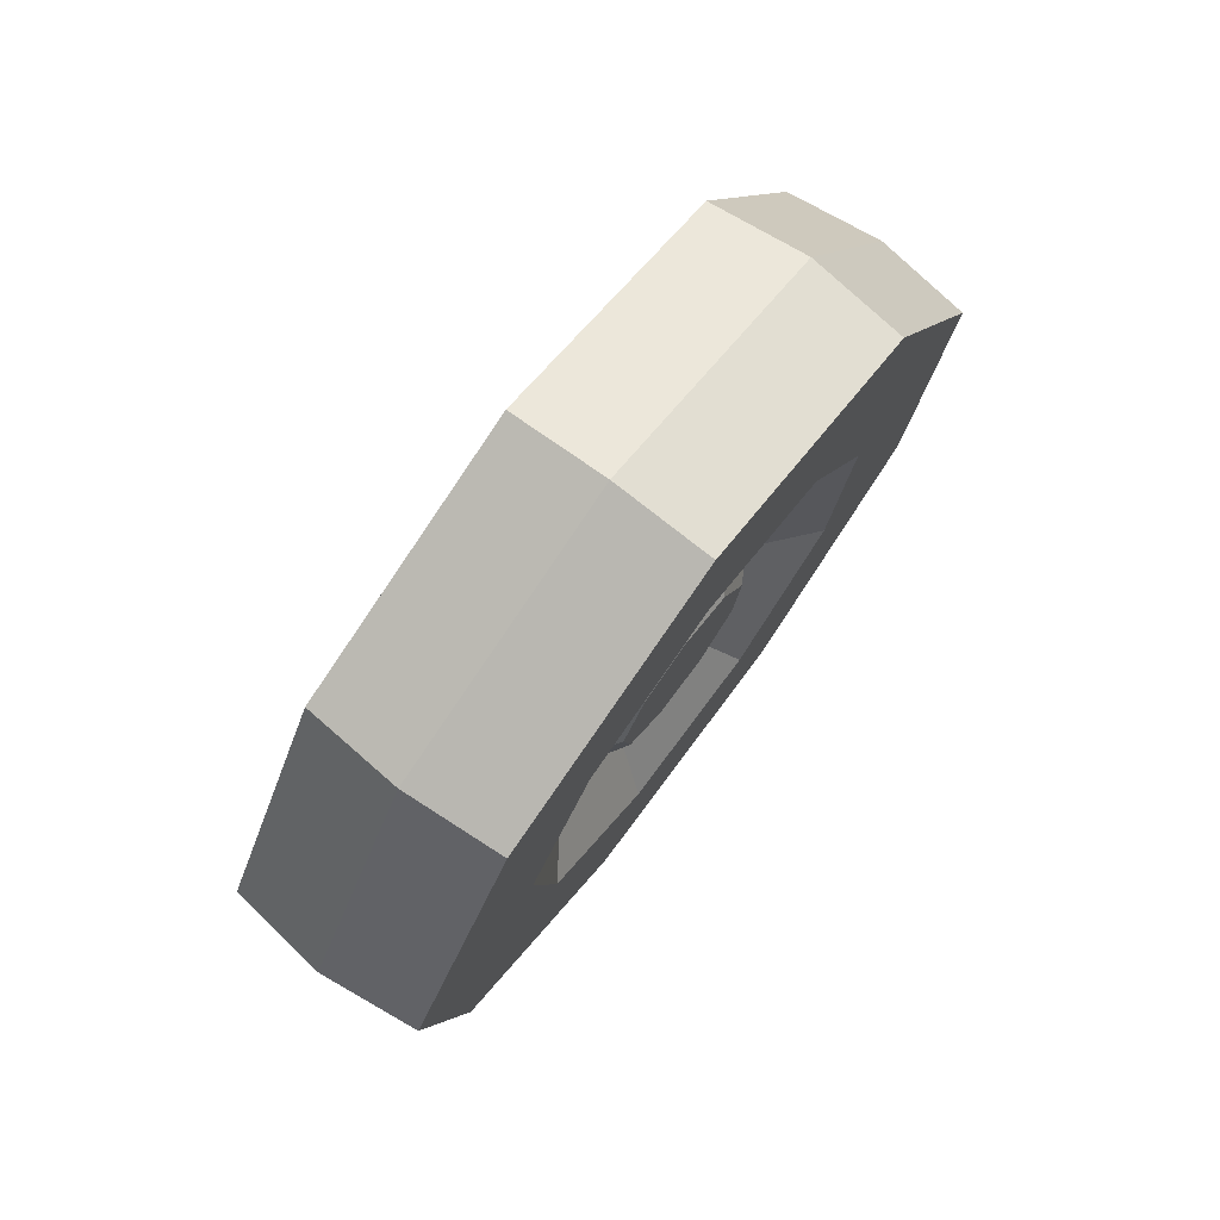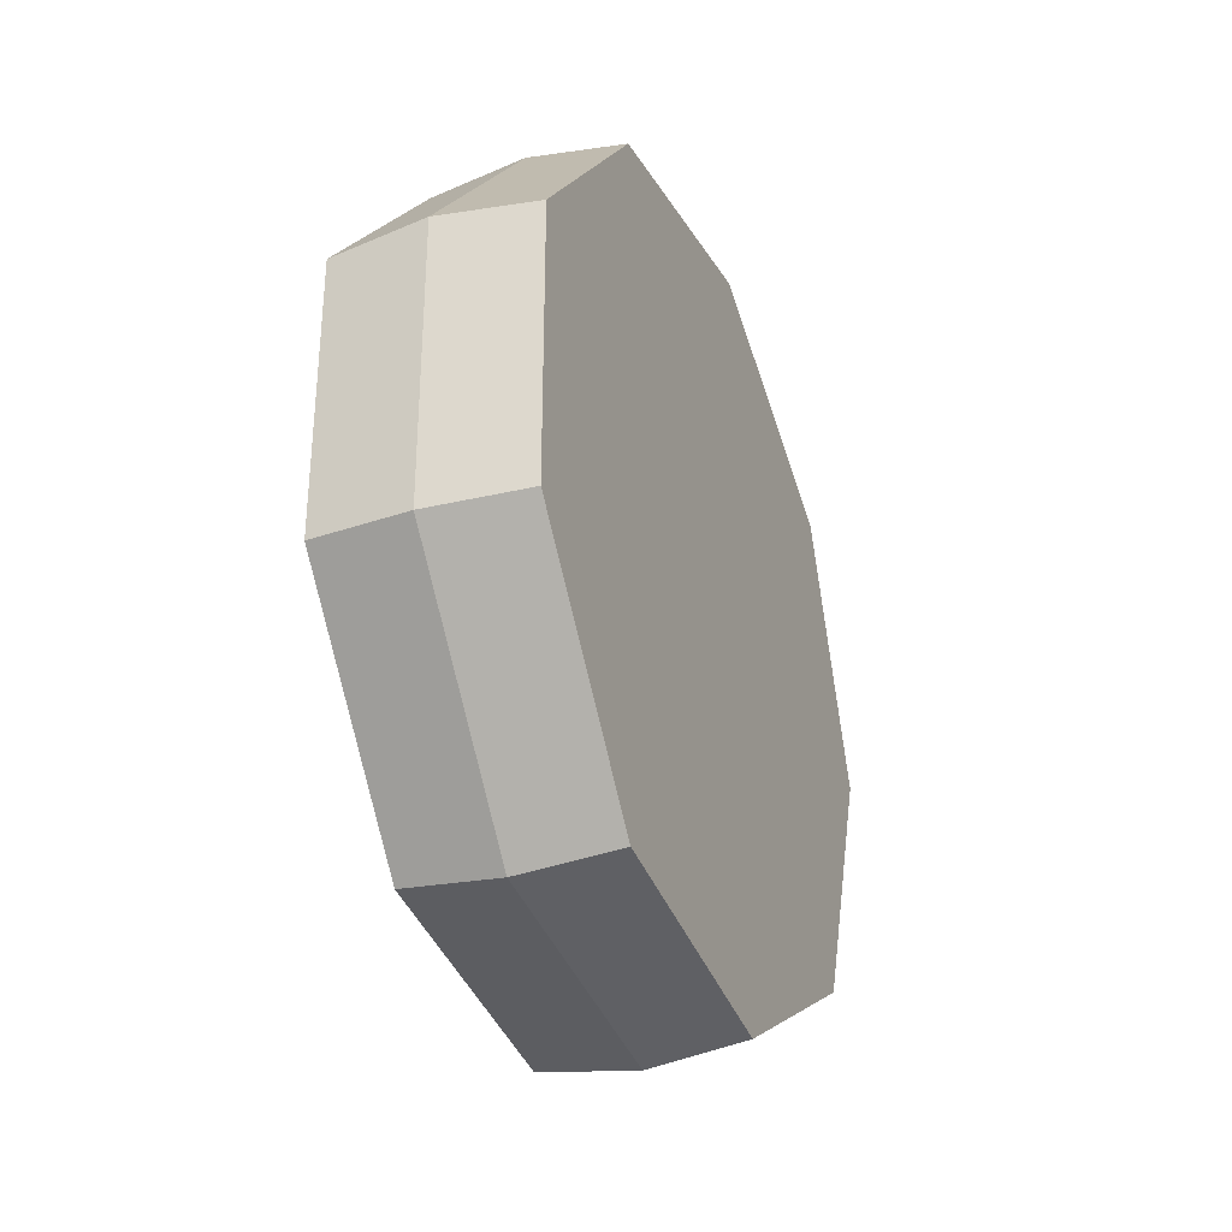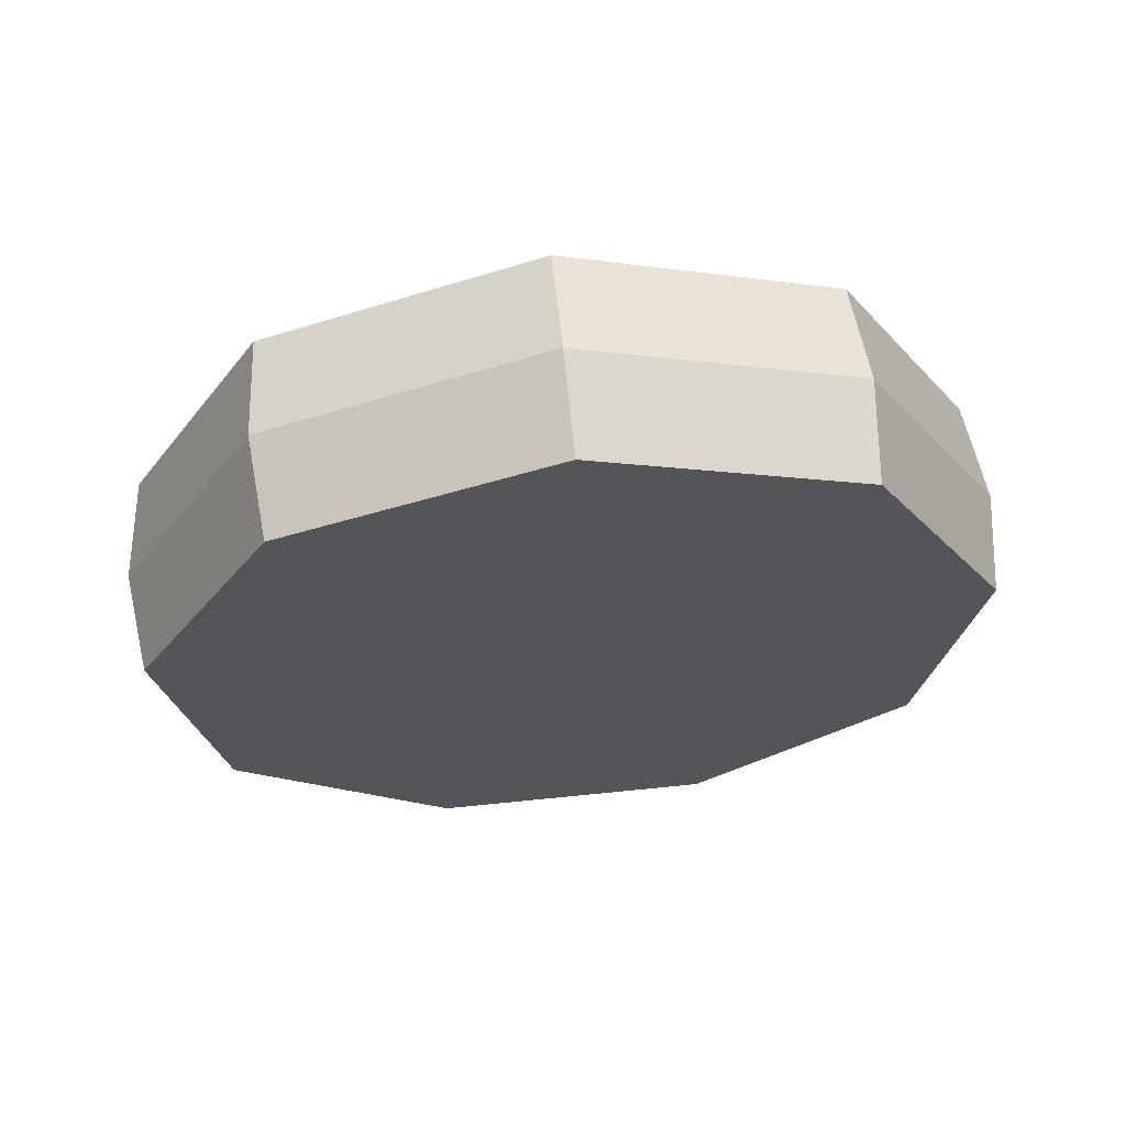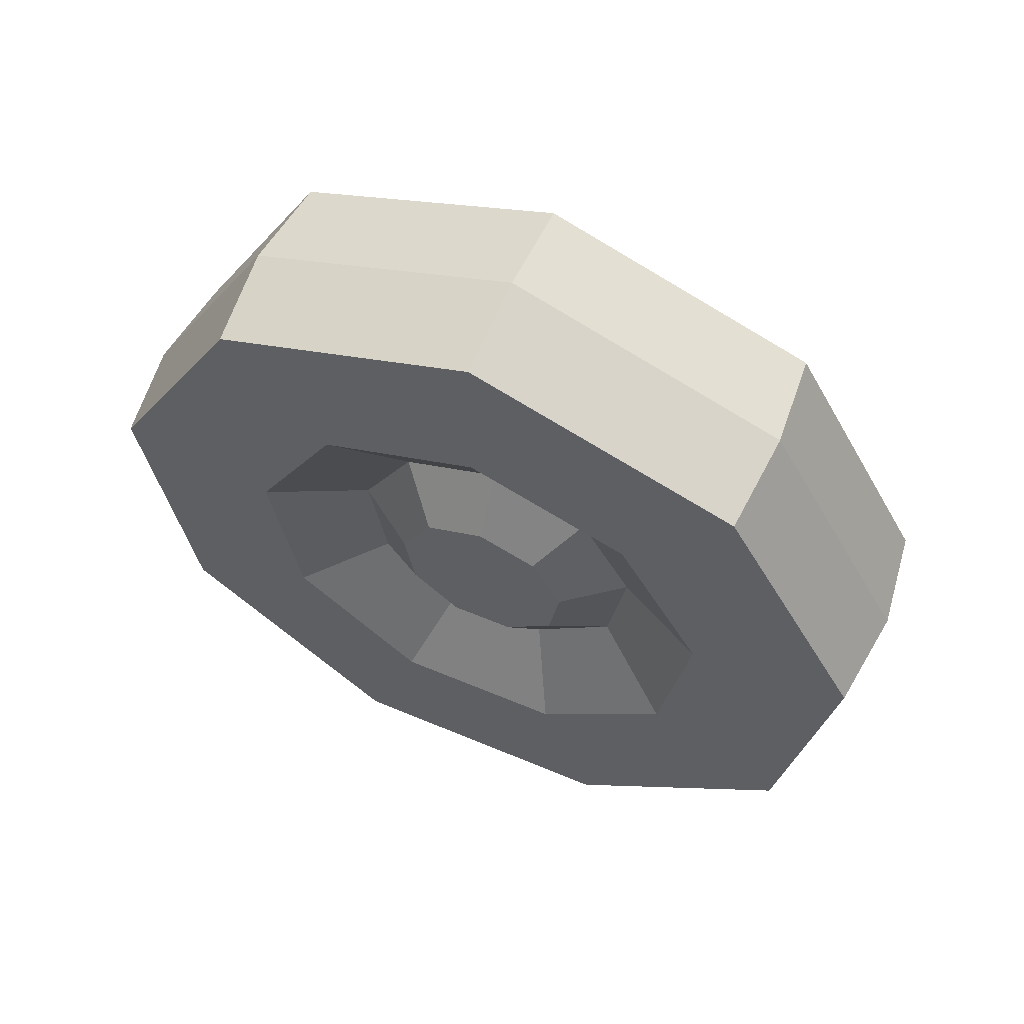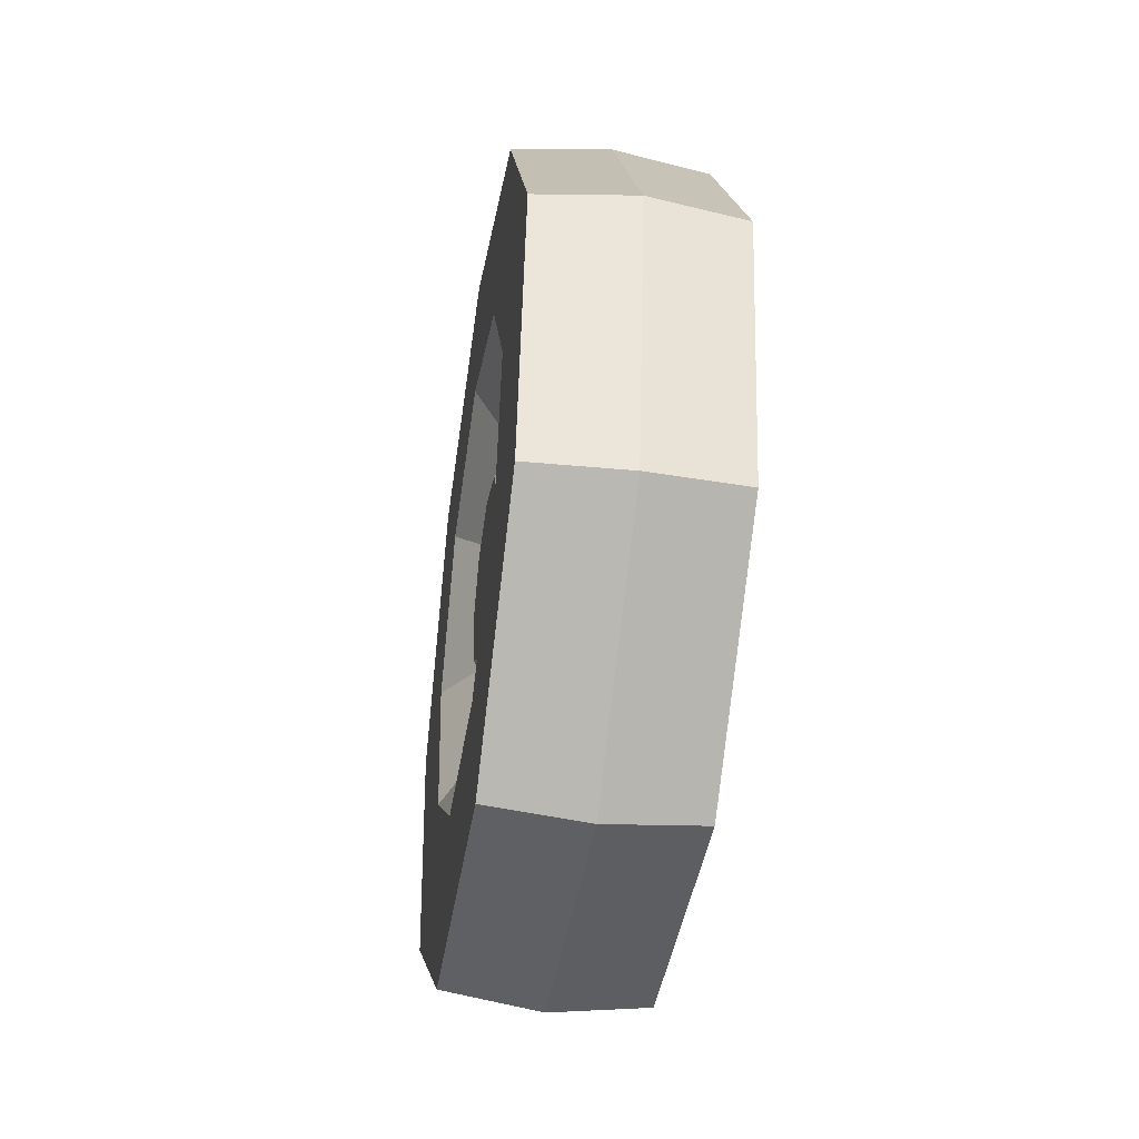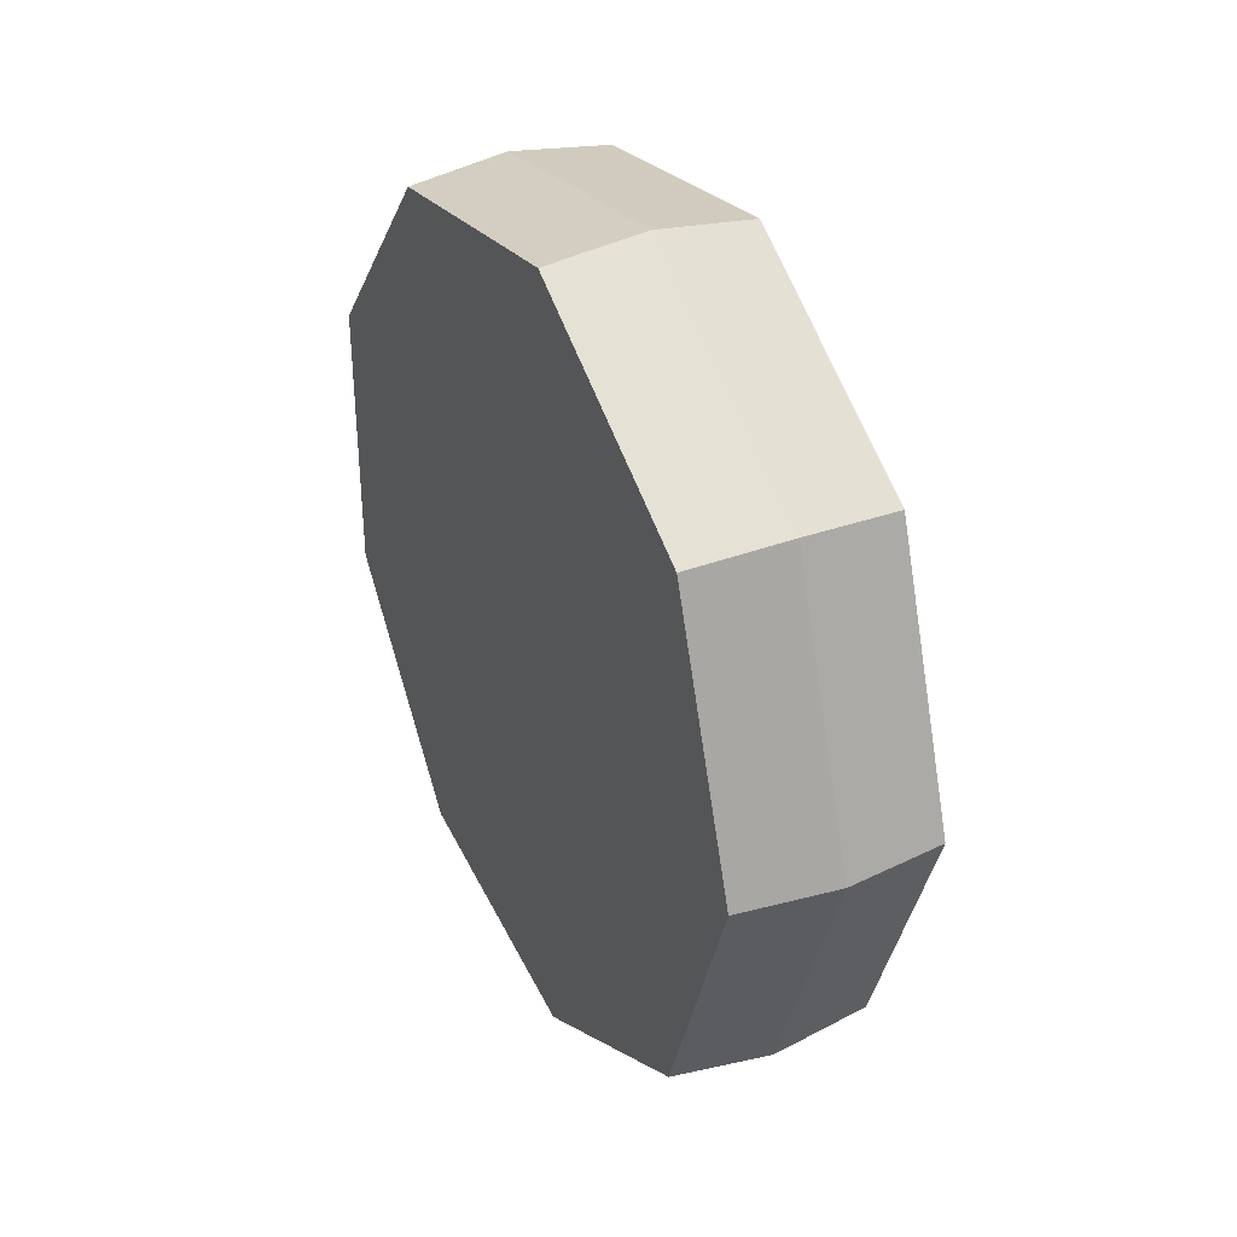
<metadata>
{"format":"obj","ext":"obj","renderer":"f3d","projection":"perspective","resolution":1024,"background":"white","views":[{"elev":76.2,"azim":-143.2,"up":"+Y"},{"elev":-32.1,"azim":21.8,"up":"+Z"},{"elev":64.3,"azim":84.1,"up":"+Y"},{"elev":59.2,"azim":-66.6,"up":"+Y"},{"elev":-42.4,"azim":-8.8,"up":"+Y"},{"elev":35.2,"azim":154.0,"up":"+Z"}]}
</metadata>
<code>
g tractor-wheel_BR
v -0.144 -0.1032 0.1381
v -0.144 -0.1733 0.05455
v -0.144 -0.1733 -0.05455
v -0.144 -0.1032 -0.1381
v -0.144 0.004271 -0.1571
v -0.144 0.004271 0.1571
v -0.144 0.09876 -0.1025
v -0.144 0.09876 0.1025
v -0.144 0.1361 1.073e-06
v -0.07597 0.1805 0.1711
v -0.07597 0.2428 1.073e-06
v -0.1721 0.4109 9.537e-07
v -0.1721 0.3097 0.2779
v -0.07597 0.02281 0.2622
v -0.07597 0.1805 0.1711
v -0.1721 0.3097 0.2779
v -0.1721 0.05356 0.4258
v -0.07597 -0.1566 0.2306
v -0.07597 0.02281 0.2622
v -0.1721 0.05356 0.4258
v -0.1721 -0.2377 0.3745
v -0.07597 -0.2736 0.09107
v -0.07597 -0.1566 0.2306
v -0.1721 -0.2377 0.3745
v -0.1721 -0.4278 0.1479
v -0.07597 -0.2736 -0.09106
v -0.07597 -0.2736 0.09107
v -0.1721 -0.4278 0.1479
v -0.1721 -0.4278 -0.1479
v -0.07597 -0.1566 -0.2306
v -0.07597 -0.2736 -0.09106
v -0.1721 -0.4278 -0.1479
v -0.1721 -0.2377 -0.3745
v -0.07597 0.02281 -0.2622
v -0.07597 -0.1566 -0.2306
v -0.1721 -0.2377 -0.3745
v -0.1721 0.05356 -0.4258
v -0.07597 0.1805 -0.1711
v -0.07597 0.02281 -0.2622
v -0.1721 0.05356 -0.4258
v -0.1721 0.3097 -0.2779
v -0.07597 0.2428 1.073e-06
v -0.07597 0.1805 -0.1711
v -0.1721 0.3097 -0.2779
v -0.1721 0.4109 9.537e-07
v -0.144 0.09876 0.1025
v -0.144 0.1361 1.073e-06
v -0.07597 0.2428 1.073e-06
v -0.07597 0.1805 0.1711
v -0.144 0.004271 0.1571
v -0.144 0.09876 0.1025
v -0.07597 0.1805 0.1711
v -0.07597 0.02281 0.2622
v -0.144 -0.1032 0.1381
v -0.144 0.004271 0.1571
v -0.07597 0.02281 0.2622
v -0.07597 -0.1566 0.2306
v -0.144 -0.1733 0.05455
v -0.144 -0.1032 0.1381
v -0.07597 -0.1566 0.2306
v -0.07597 -0.2736 0.09107
v -0.144 -0.1733 -0.05455
v -0.144 -0.1733 0.05455
v -0.07597 -0.2736 0.09107
v -0.07597 -0.2736 -0.09106
v -0.144 -0.1032 -0.1381
v -0.144 -0.1733 -0.05455
v -0.07597 -0.2736 -0.09106
v -0.07597 -0.1566 -0.2306
v -0.144 0.004271 -0.1571
v -0.144 -0.1032 -0.1381
v -0.07597 -0.1566 -0.2306
v -0.07597 0.02281 -0.2622
v -0.144 0.09876 -0.1025
v -0.144 0.004271 -0.1571
v -0.07597 0.02281 -0.2622
v -0.07597 0.1805 -0.1711
v -0.144 0.1361 1.073e-06
v -0.144 0.09876 -0.1025
v -0.07597 0.1805 -0.1711
v -0.07597 0.2428 1.073e-06
v 0.1721 -0.4338 -0.1501
v 0.1721 -0.4338 0.1501
v 0.1721 -0.2409 0.38
v 0.1721 -0.2409 -0.38
v 0.1721 0.05467 -0.4321
v 0.1721 0.05467 0.4321
v 0.1721 0.3146 -0.282
v 0.1721 0.3146 0.282
v 0.1721 0.4173 9.537e-07
v -0.1721 0.3097 0.2779
v -0.1721 0.4109 9.537e-07
v -0.1721 0.6923 9.537e-07
v -0.1721 0.5253 0.4589
v -0.1721 0.05356 0.4258
v -0.1721 0.3097 0.2779
v -0.1721 0.5253 0.4589
v -0.1721 0.1024 0.703
v -0.1721 -0.2377 0.3745
v -0.1721 0.05356 0.4258
v -0.1721 0.1024 0.703
v -0.1721 -0.3785 0.6182
v -0.1721 -0.4278 0.1479
v -0.1721 -0.2377 0.3745
v -0.1721 -0.3785 0.6182
v -0.1721 -0.6923 0.2442
v -0.1721 -0.4278 -0.1479
v -0.1721 -0.4278 0.1479
v -0.1721 -0.6923 0.2442
v -0.1721 -0.6923 -0.2442
v -0.1721 -0.2377 -0.3745
v -0.1721 -0.4278 -0.1479
v -0.1721 -0.6923 -0.2442
v -0.1721 -0.3785 -0.6182
v -0.1721 0.05356 -0.4258
v -0.1721 -0.2377 -0.3745
v -0.1721 -0.3785 -0.6182
v -0.1721 0.1024 -0.703
v -0.1721 0.3097 -0.2779
v -0.1721 0.05356 -0.4258
v -0.1721 0.1024 -0.703
v -0.1721 0.5253 -0.4589
v -0.1721 0.4109 9.537e-07
v -0.1721 0.3097 -0.2779
v -0.1721 0.5253 -0.4589
v -0.1721 0.6923 9.537e-07
v 8.941e-07 -0.7134 0.2516
v 9.537e-07 -0.39 0.637
v 0.1721 -0.3785 0.6182
v 0.1721 -0.6923 0.2442
v 9.537e-07 0.5413 0.4728
v 8.345e-07 0.7134 9.537e-07
v 0.1721 0.6923 9.537e-07
v 0.1721 0.5253 0.4589
v 7.749e-07 0.5413 -0.4728
v 7.153e-07 0.1056 -0.7244
v 0.1721 0.1024 -0.703
v 0.1721 0.5253 -0.4589
v 8.345e-07 -0.7134 -0.2516
v 8.941e-07 -0.7134 0.2516
v 0.1721 -0.6923 0.2442
v 0.1721 -0.6923 -0.2442
v 9.537e-07 0.1056 0.7244
v 9.537e-07 0.5413 0.4728
v 0.1721 0.5253 0.4589
v 0.1721 0.1024 0.703
v 8.345e-07 0.7134 9.537e-07
v 7.749e-07 0.5413 -0.4728
v 0.1721 0.5253 -0.4589
v 0.1721 0.6923 9.537e-07
v 7.749e-07 -0.39 -0.637
v 8.345e-07 -0.7134 -0.2516
v 0.1721 -0.6923 -0.2442
v 0.1721 -0.3785 -0.6182
v 9.537e-07 -0.39 0.637
v 9.537e-07 0.1056 0.7244
v 0.1721 0.1024 0.703
v 0.1721 -0.3785 0.6182
v 7.153e-07 0.1056 -0.7244
v 7.749e-07 -0.39 -0.637
v 0.1721 -0.3785 -0.6182
v 0.1721 0.1024 -0.703
v 0.1721 0.4173 9.537e-07
v 0.1721 0.3146 0.282
v 0.1721 0.5253 0.4589
v 0.1721 0.6923 9.537e-07
v 0.1721 0.3146 0.282
v 0.1721 0.05467 0.4321
v 0.1721 0.1024 0.703
v 0.1721 0.5253 0.4589
v 0.1721 0.05467 0.4321
v 0.1721 -0.2409 0.38
v 0.1721 -0.3785 0.6182
v 0.1721 0.1024 0.703
v 0.1721 -0.2409 0.38
v 0.1721 -0.4338 0.1501
v 0.1721 -0.6923 0.2442
v 0.1721 -0.3785 0.6182
v 0.1721 -0.4338 0.1501
v 0.1721 -0.4338 -0.1501
v 0.1721 -0.6923 -0.2442
v 0.1721 -0.6923 0.2442
v 0.1721 -0.4338 -0.1501
v 0.1721 -0.2409 -0.38
v 0.1721 -0.3785 -0.6182
v 0.1721 -0.6923 -0.2442
v 0.1721 -0.2409 -0.38
v 0.1721 0.05467 -0.4321
v 0.1721 0.1024 -0.703
v 0.1721 -0.3785 -0.6182
v 0.1721 0.05467 -0.4321
v 0.1721 0.3146 -0.282
v 0.1721 0.5253 -0.4589
v 0.1721 0.1024 -0.703
v 0.1721 0.3146 -0.282
v 0.1721 0.4173 9.537e-07
v 0.1721 0.6923 9.537e-07
v 0.1721 0.5253 -0.4589
v -0.1721 0.1024 -0.703
v -0.1721 -0.3785 -0.6182
v 7.749e-07 -0.39 -0.637
v 7.153e-07 0.1056 -0.7244
v -0.1721 -0.3785 0.6182
v -0.1721 0.1024 0.703
v 9.537e-07 0.1056 0.7244
v 9.537e-07 -0.39 0.637
v -0.1721 -0.3785 -0.6182
v -0.1721 -0.6923 -0.2442
v 8.345e-07 -0.7134 -0.2516
v 7.749e-07 -0.39 -0.637
v -0.1721 0.6923 9.537e-07
v -0.1721 0.5253 -0.4589
v 7.749e-07 0.5413 -0.4728
v 8.345e-07 0.7134 9.537e-07
v -0.1721 0.1024 0.703
v -0.1721 0.5253 0.4589
v 9.537e-07 0.5413 0.4728
v 9.537e-07 0.1056 0.7244
v -0.1721 -0.6923 -0.2442
v -0.1721 -0.6923 0.2442
v 8.941e-07 -0.7134 0.2516
v 8.345e-07 -0.7134 -0.2516
v -0.1721 0.5253 -0.4589
v -0.1721 0.1024 -0.703
v 7.153e-07 0.1056 -0.7244
v 7.749e-07 0.5413 -0.4728
v -0.1721 0.5253 0.4589
v -0.1721 0.6923 9.537e-07
v 8.345e-07 0.7134 9.537e-07
v 9.537e-07 0.5413 0.4728
v -0.1721 -0.6923 0.2442
v -0.1721 -0.3785 0.6182
v 9.537e-07 -0.39 0.637
v 8.941e-07 -0.7134 0.2516
g tractor-wheel_BR_0
f 3 2 1
f 1 4 3
f 1 5 4
f 1 6 5
f 6 7 5
f 6 8 7
f 8 9 7
f 12 11 10
f 13 12 10
f 16 15 14
f 17 16 14
f 20 19 18
f 21 20 18
f 24 23 22
f 25 24 22
f 28 27 26
f 29 28 26
f 32 31 30
f 33 32 30
f 36 35 34
f 37 36 34
f 40 39 38
f 41 40 38
f 44 43 42
f 45 44 42
f 48 47 46
f 49 48 46
f 52 51 50
f 53 52 50
f 56 55 54
f 57 56 54
f 60 59 58
f 61 60 58
f 64 63 62
f 65 64 62
f 68 67 66
f 69 68 66
f 72 71 70
f 73 72 70
f 76 75 74
f 77 76 74
f 80 79 78
f 81 80 78
f 84 83 82
f 82 85 84
f 85 86 84
f 86 87 84
f 86 88 87
f 88 89 87
f 88 90 89
g tractor-wheel_BR_1
f 93 92 91
f 94 93 91
f 97 96 95
f 98 97 95
f 101 100 99
f 102 101 99
f 105 104 103
f 106 105 103
f 109 108 107
f 110 109 107
f 113 112 111
f 114 113 111
f 117 116 115
f 118 117 115
f 121 120 119
f 122 121 119
f 125 124 123
f 126 125 123
f 129 128 127
f 130 129 127
f 133 132 131
f 134 133 131
f 137 136 135
f 138 137 135
f 141 140 139
f 142 141 139
f 145 144 143
f 146 145 143
f 149 148 147
f 150 149 147
f 153 152 151
f 154 153 151
f 157 156 155
f 158 157 155
f 161 160 159
f 162 161 159
f 165 164 163
f 166 165 163
f 169 168 167
f 170 169 167
f 173 172 171
f 174 173 171
f 177 176 175
f 178 177 175
f 181 180 179
f 182 181 179
f 185 184 183
f 186 185 183
f 189 188 187
f 190 189 187
f 193 192 191
f 194 193 191
f 197 196 195
f 198 197 195
f 201 200 199
f 202 201 199
f 205 204 203
f 206 205 203
f 209 208 207
f 210 209 207
f 213 212 211
f 214 213 211
f 217 216 215
f 218 217 215
f 221 220 219
f 222 221 219
f 225 224 223
f 226 225 223
f 229 228 227
f 230 229 227
f 233 232 231
f 234 233 231

</code>
